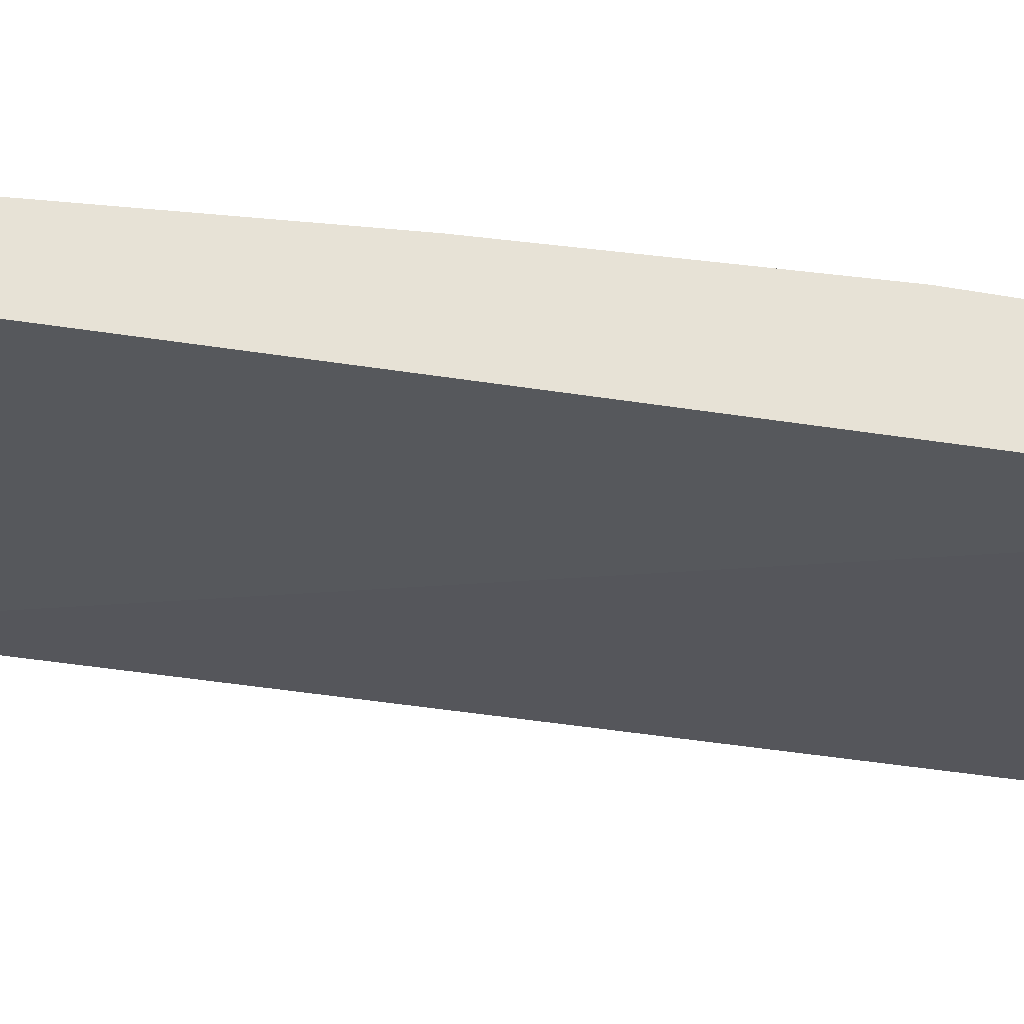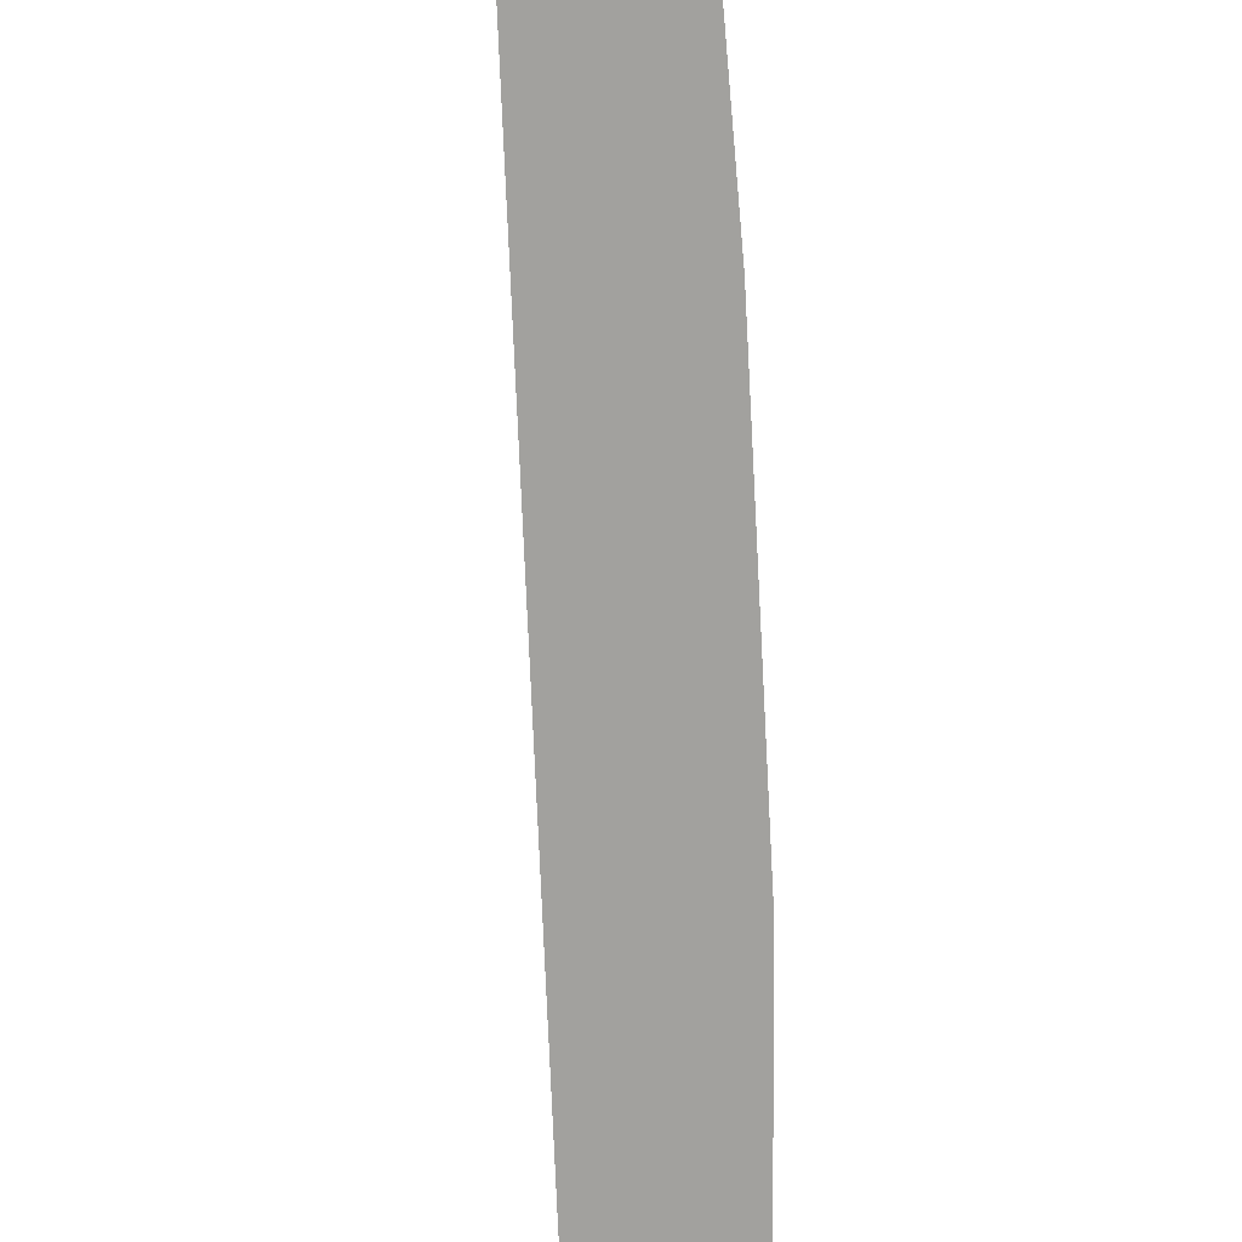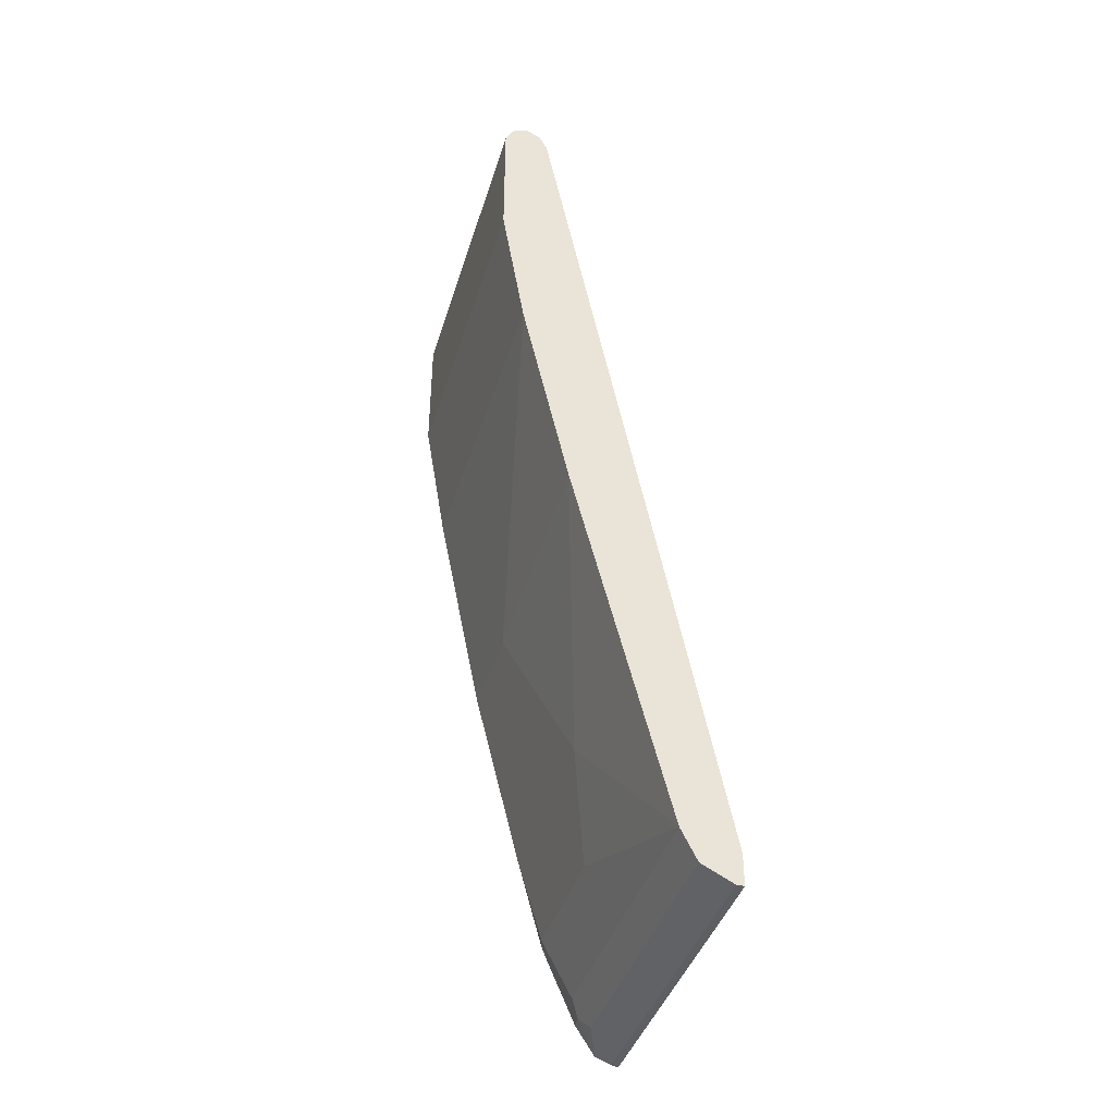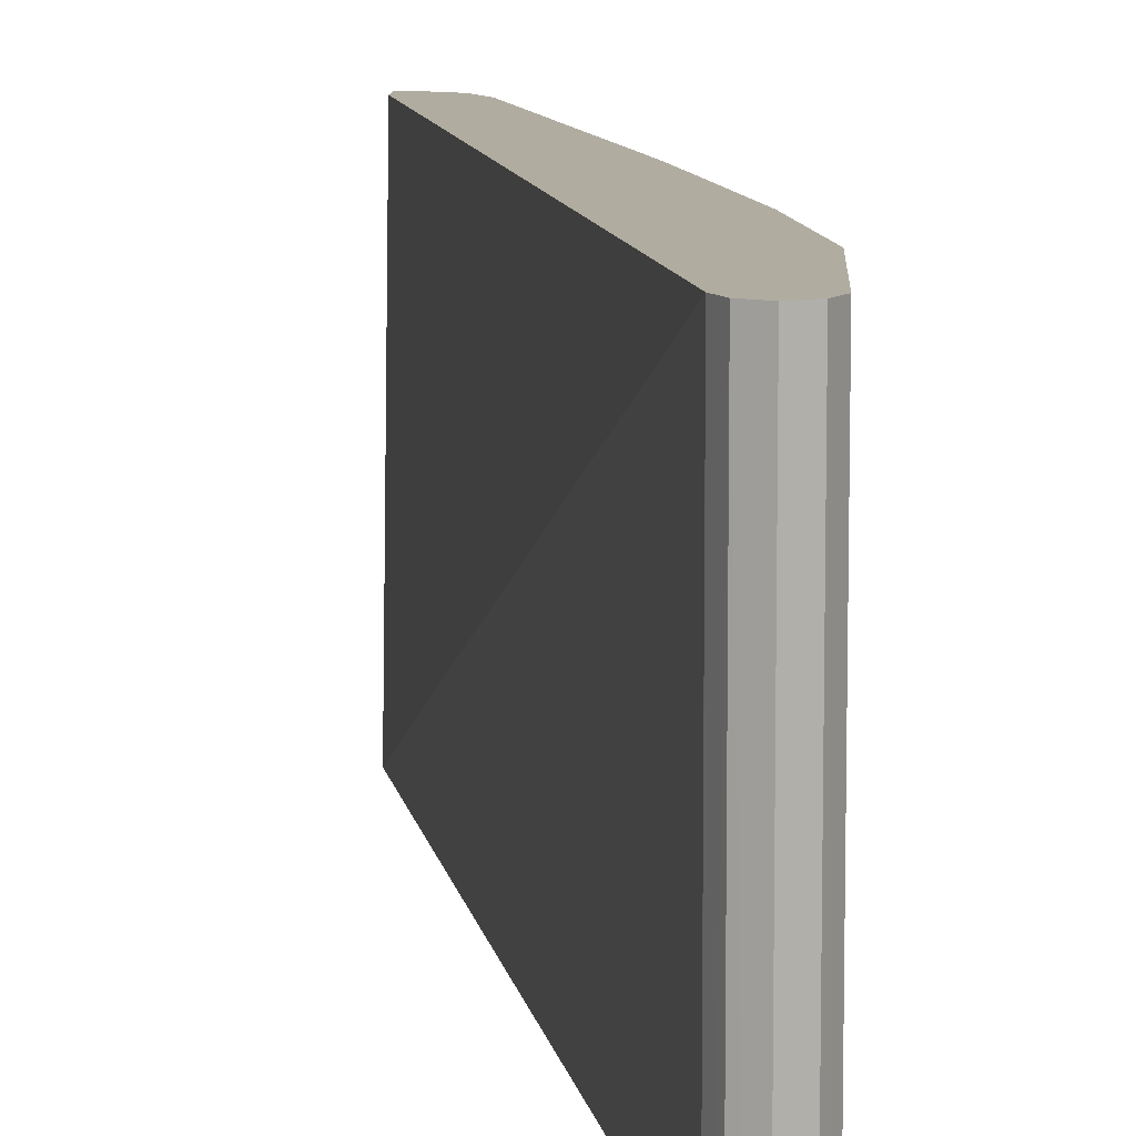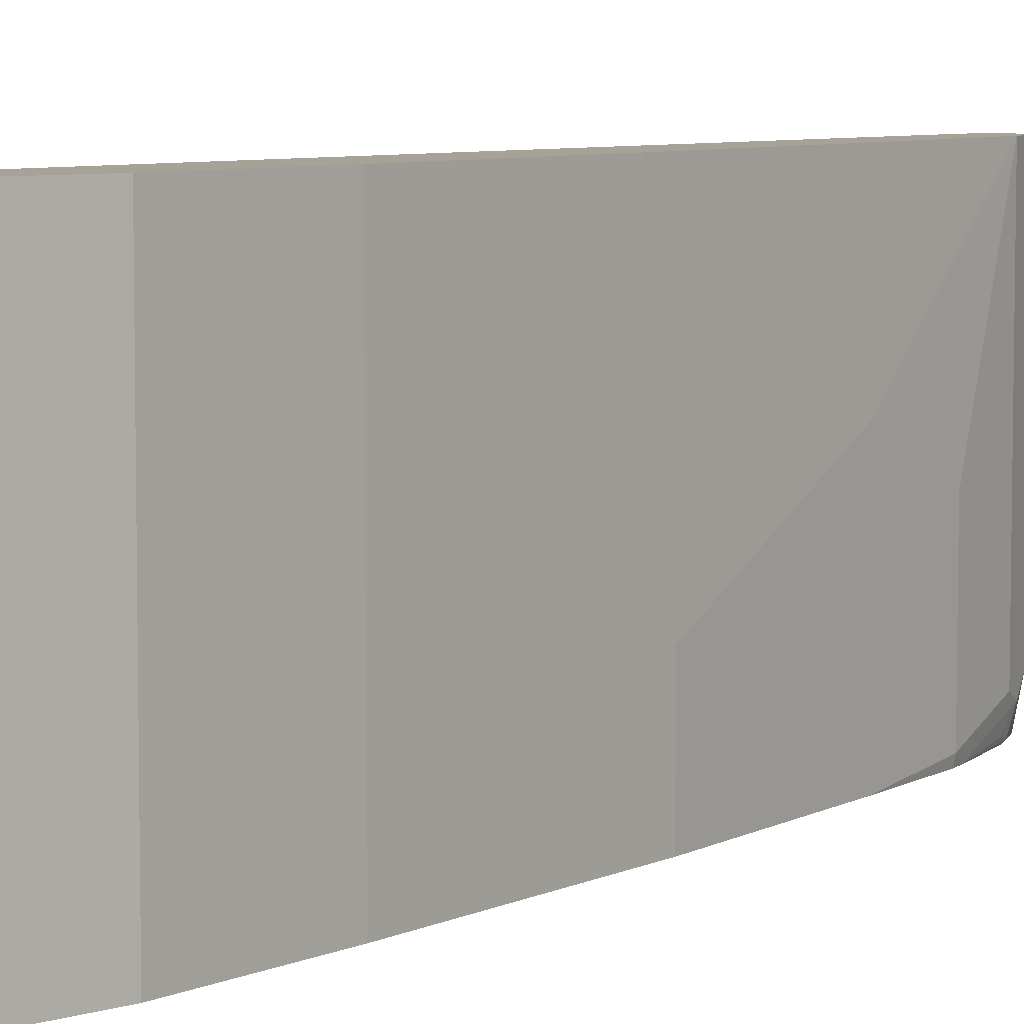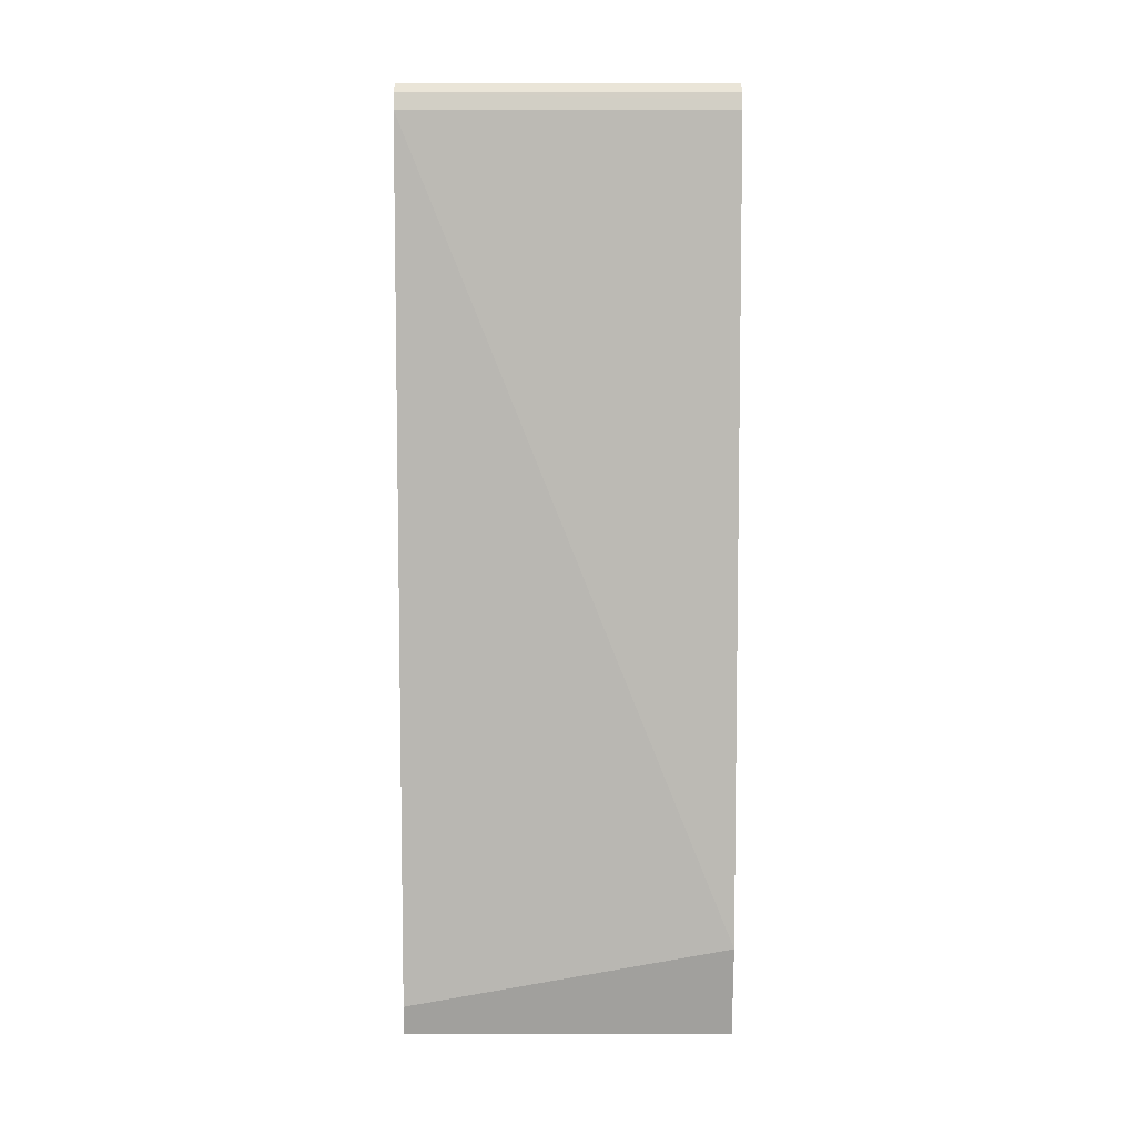
<metadata>
{"format":"obj","ext":"obj","renderer":"f3d","projection":"perspective","resolution":1024,"background":"white","views":[{"elev":63.2,"azim":109.5,"up":"+Z"},{"elev":-72.0,"azim":-165.7,"up":"+Z"},{"elev":-41.1,"azim":-16.5,"up":"+Y"},{"elev":9.9,"azim":-177.7,"up":"+Z"},{"elev":6.5,"azim":-132.5,"up":"+Z"},{"elev":18.4,"azim":90.0,"up":"+Y"}]}
</metadata>
<code>
v -0.3707 -0.5296 9.772e-05
v -0.3707 -0.5296 -0.3707
v -0.362 -0.5296 9.772e-05
v -0.406 -0.5119 9.772e-05
v -0.3876 -0.5208 -0.3804
v -0.3707 -0.5274 -0.3804
v -0.362 -0.5296 -0.3794
v -0.406 -0.5119 -0.3354
v -0.3884 -0.5207 -0.3795
v -0.362 -0.494 9.772e-05
v -0.4236 -0.4767 9.772e-05
v -0.3885 -0.5199 -0.3804
v -0.362 -0.5293 -0.3804
v -0.4149 -0.4942 -0.353
v -0.4104 -0.4898 -0.3773
v -0.362 -0.4188 -0.3804
v -0.556 0.503 9.772e-05
v -0.4237 -0.4766 9.772e-05
v -0.4237 -0.4766 -0.3442
v -0.4092 -0.4873 -0.3804
v -0.4413 -0.4148 -0.3795
v -0.4171 -0.4766 -0.374
v -0.4414 -0.414 -0.3804
v -0.4171 -0.4702 -0.3804
v -0.556 0.503 -0.3804
v -0.5561 0.5033 9.772e-05
v -0.4502 -0.3972 -0.2118
v -0.4766 -0.2648 9.772e-05
v -0.4766 -0.2912 -0.1589
v -0.4502 -0.3972 -0.3707
v -0.448 -0.3972 -0.3804
v -0.5609 0.5128 -0.3804
v -0.5649 0.5207 9.772e-05
v -0.5296 -0.07942 -0.2648
v -0.5296 -0.05288 9.772e-05
v -0.5296 -0.07942 -0.3804
v -0.4766 -0.2912 -0.3804
v -0.5649 0.5207 -0.3804
v -0.5728 0.5247 -0.3804
v -0.5825 0.5296 9.772e-05
v -0.5825 0.1853 9.772e-05
v -0.556 0.05288 -0.2118
v -0.556 0.05288 -0.3804
v -0.5825 0.5296 -0.3804
v -0.5937 0.524 -0.3804
v -0.6002 0.5207 9.772e-05
v -0.609 0.3442 9.772e-05
v -0.5825 0.1853 -0.3804
v -0.6002 0.5207 -0.3804
v -0.6058 0.5096 -0.3804
v -0.609 0.503 -0.3804
v -0.609 0.503 9.772e-05
v -0.609 0.3442 -0.3804
f 26 32 33
f 25 32 26
f 18 27 30
f 21 23 22
f 21 31 23
f 21 30 31
f 19 30 21
f 18 29 27
f 18 28 29
f 18 30 19
f 10 16 17
f 16 25 17
f 15 24 20
f 15 23 24
f 15 22 23
f 14 21 22
f 14 19 21
f 12 15 20
f 11 19 14
f 27 29 34
f 11 18 19
f 17 25 26
f 14 22 15
f 40 44 45
f 28 35 29
f 47 51 53
f 9 15 12
f 47 52 51
f 46 51 52
f 46 50 51
f 46 49 50
f 45 49 46
f 41 43 42
f 41 48 43
f 41 53 48
f 41 47 53
f 40 45 46
f 39 44 40
f 34 43 36
f 34 42 43
f 34 41 42
f 34 35 41
f 33 39 40
f 33 38 39
f 32 38 33
f 30 37 31
f 30 36 37
f 29 35 34
f 27 36 30
f 9 14 15
f 27 34 36
f 8 11 14
f 2 9 5
f 2 8 9
f 2 6 7
f 2 5 6
f 1 8 2
f 1 4 8
f 1 11 4
f 1 18 11
f 1 28 18
f 1 35 28
f 3 7 13
f 1 41 35
f 1 52 47
f 1 46 52
f 1 40 46
f 1 33 40
f 1 17 26
f 1 10 17
f 1 3 10
f 1 7 3
f 1 2 7
f 8 14 9
f 1 47 41
f 3 13 16
f 1 26 33
f 4 11 8
f 3 16 10
f 6 13 7
f 5 13 6
f 5 16 13
f 5 32 25
f 5 38 32
f 5 39 38
f 5 44 39
f 5 45 44
f 5 49 45
f 5 50 49
f 5 25 16
f 5 53 51
f 5 12 20
f 5 51 50
f 5 20 24
f 5 9 12
f 5 23 31
f 5 24 23
f 5 37 36
f 5 36 43
f 5 43 48
f 5 48 53
f 5 31 37

</code>
